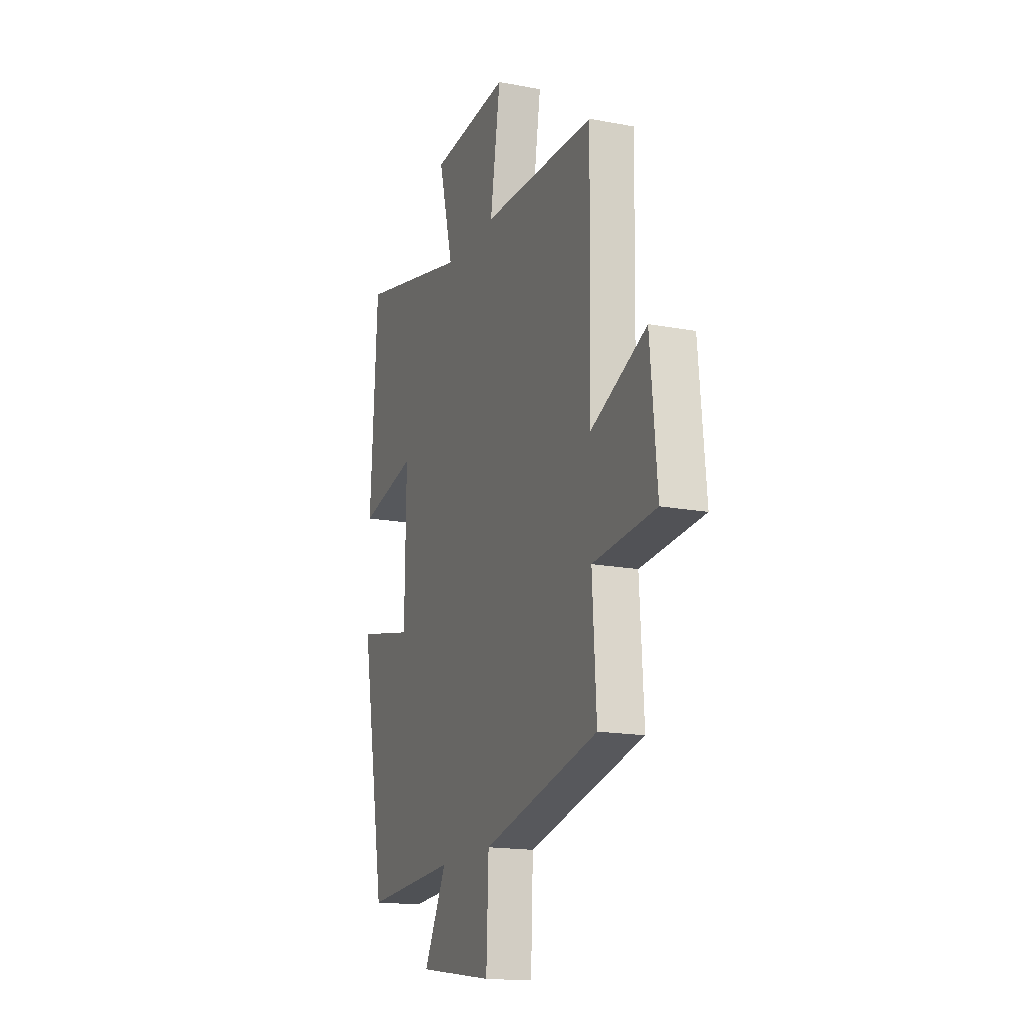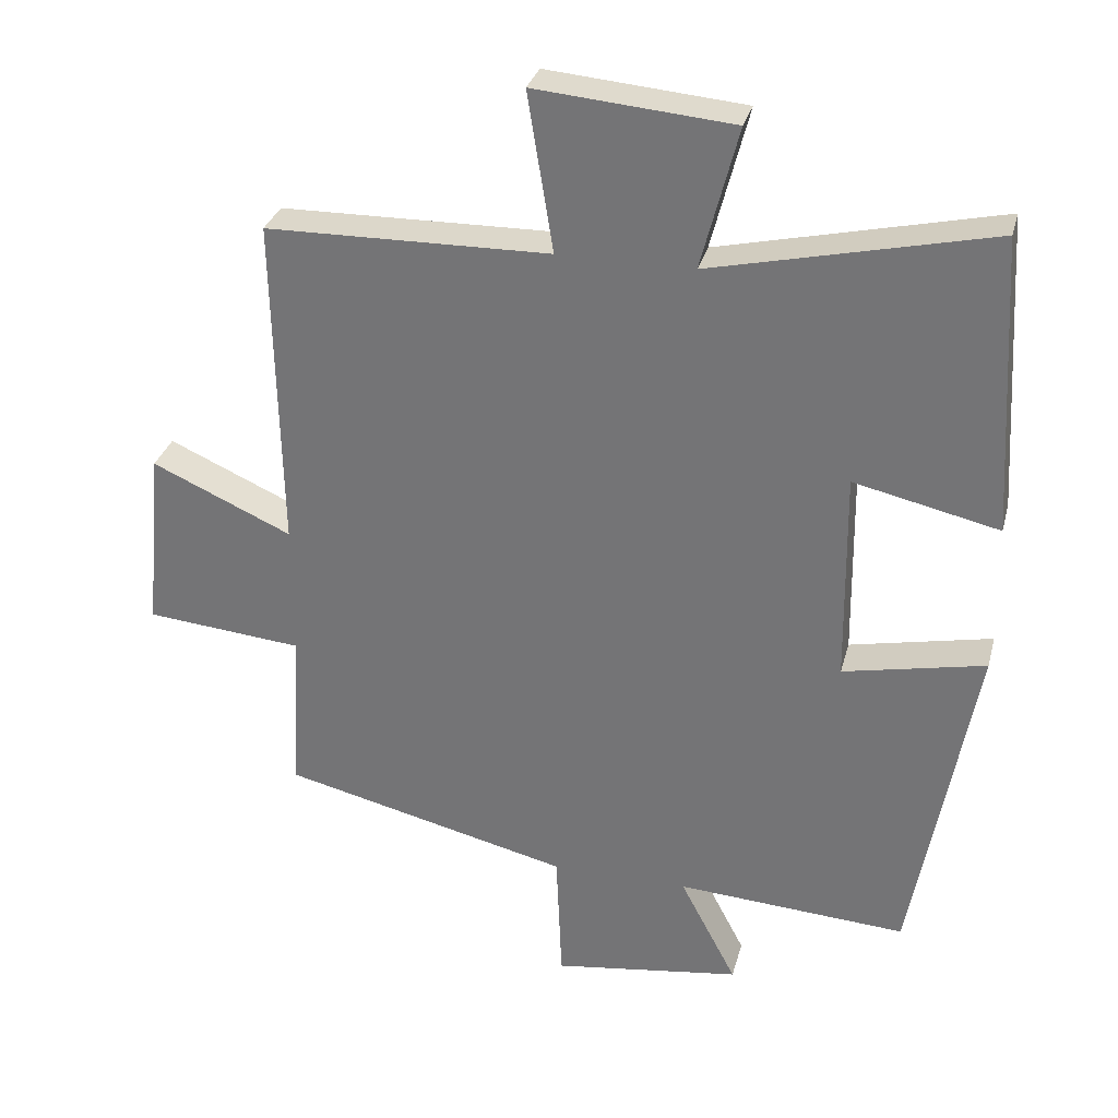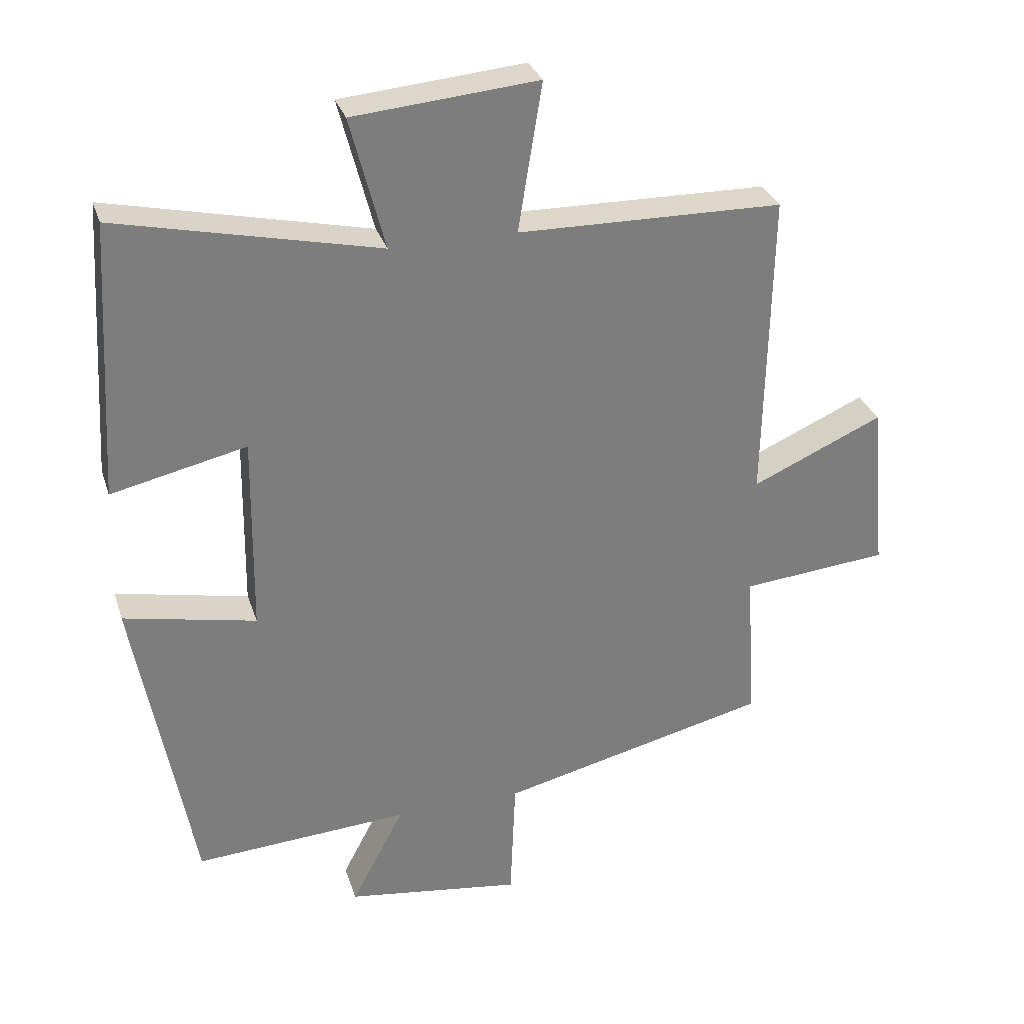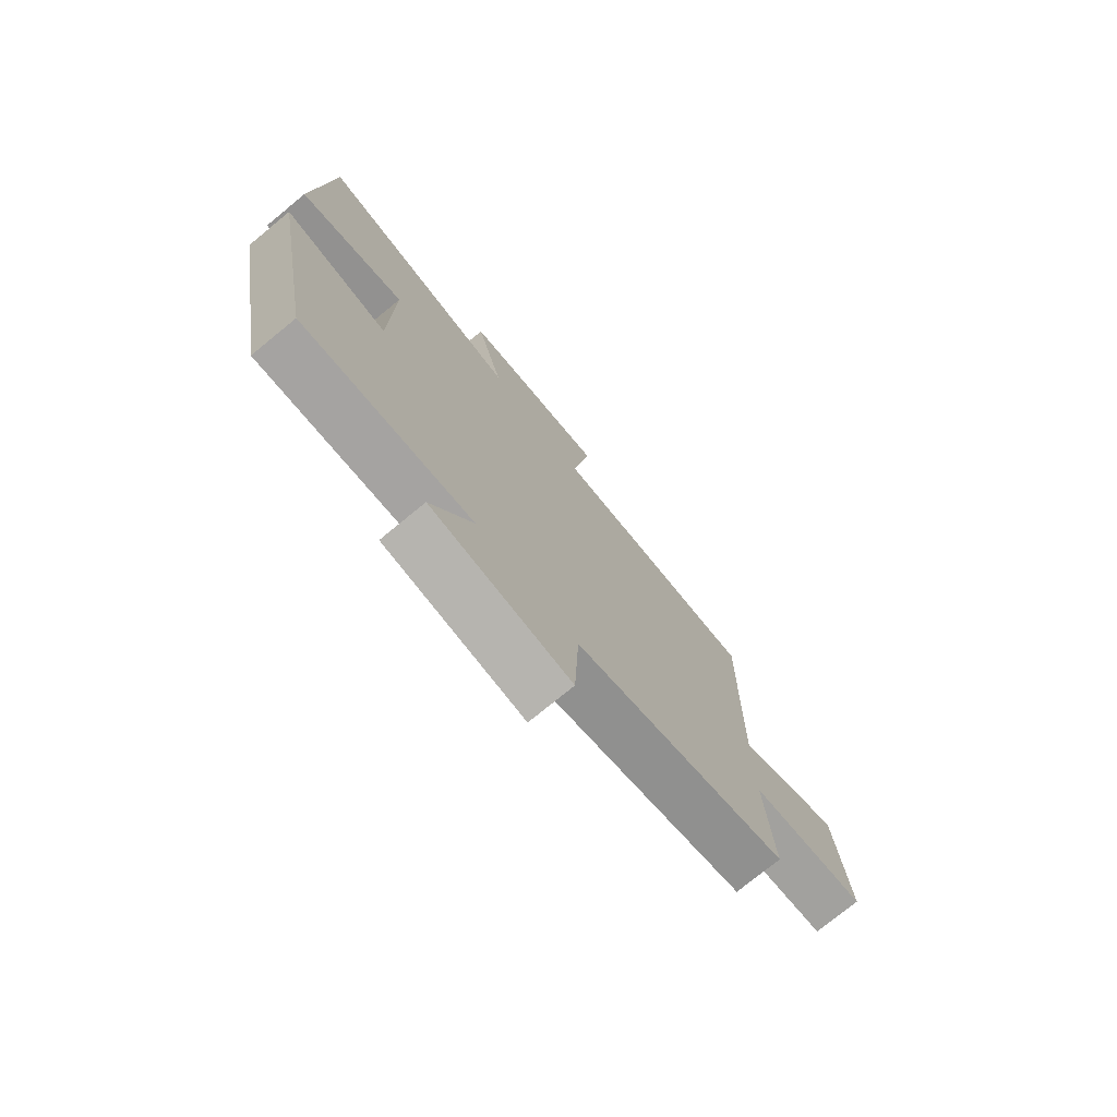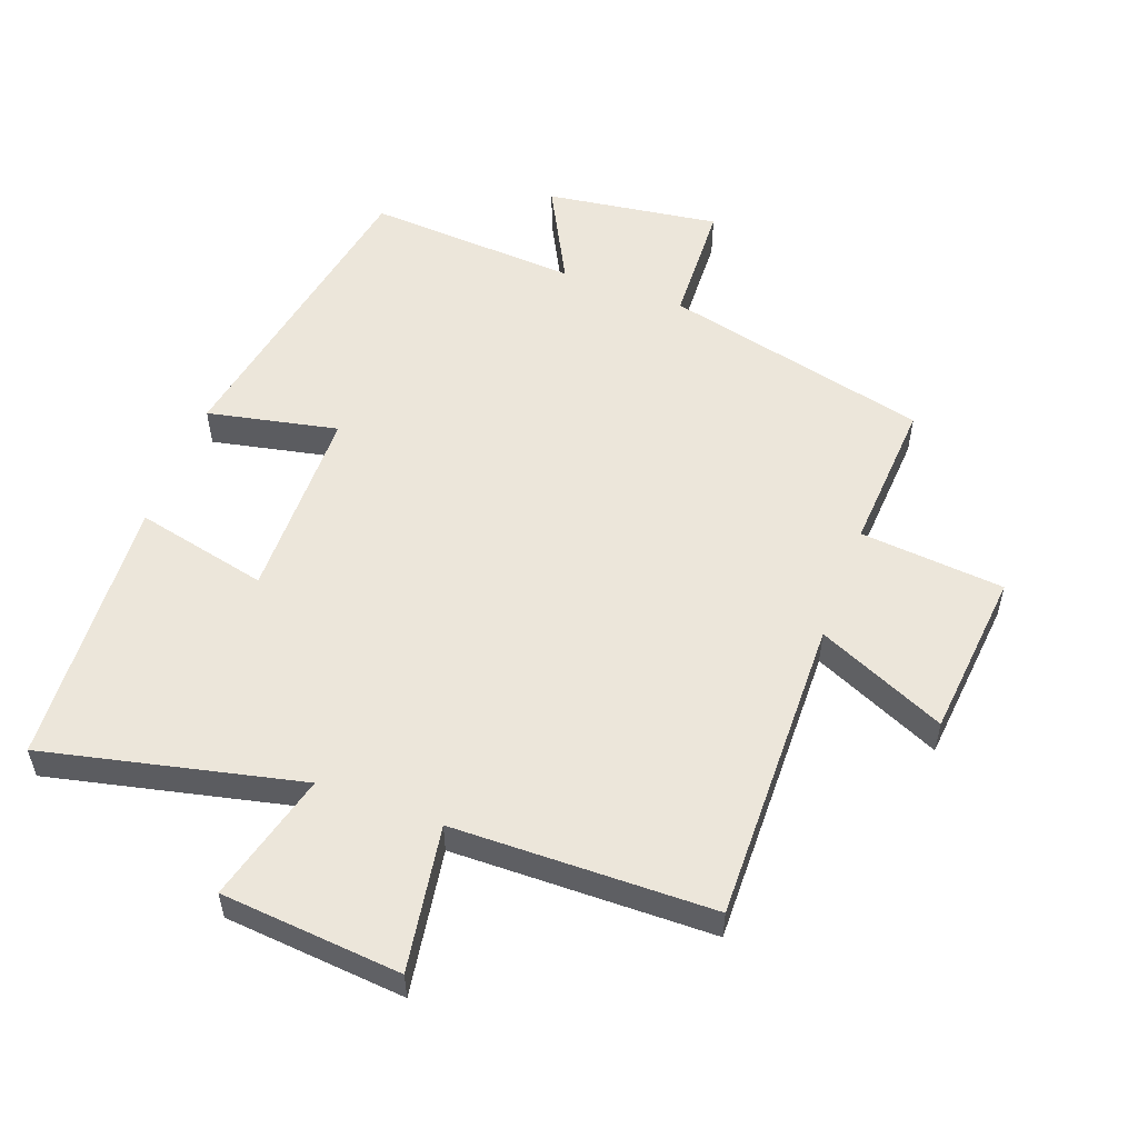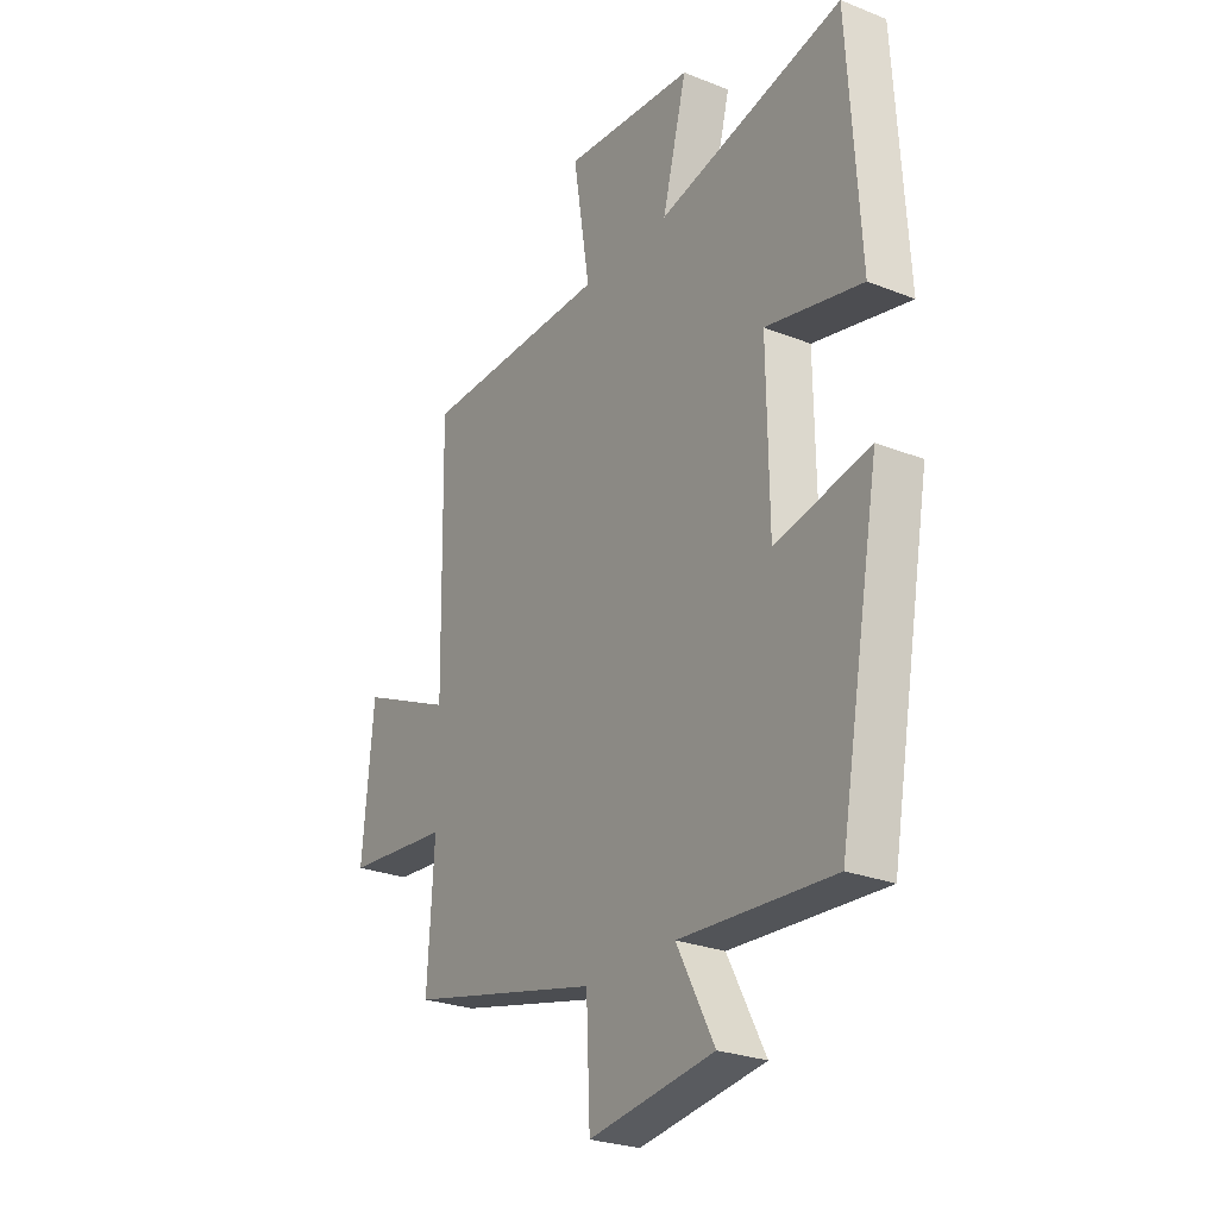
<metadata>
{"format":"obj","ext":"obj","renderer":"f3d","projection":"perspective","resolution":1024,"background":"white","views":[{"elev":-16.6,"azim":68.8,"up":"+Z"},{"elev":31.0,"azim":-165.7,"up":"+Z"},{"elev":31.0,"azim":-16.6,"up":"+Z"},{"elev":-75.6,"azim":-50.6,"up":"+Z"},{"elev":54.4,"azim":20.4,"up":"+Y"},{"elev":-26.2,"azim":-122.1,"up":"+Z"}]}
</metadata>
<code>
v 0.509 0.07 0.493
v 0.5 0.07 0.021
v 0.698 0.07 0.109
v 0.722 0.07 -0.149
v 0.5 0.07 -0.169
v 0.514 0.07 -0.403
v 0.106 0.07 -0.5
v 0.098 0.07 -0.69
v -0.168 0.07 -0.652
v -0.088 0.07 -0.5
v -0.413 0.07 -0.52
v -0.5 0.07 -0.041
v -0.3 0.07 -0.083
v -0.296 0.07 0.217
v -0.5 0.07 0.171
v -0.475 0.07 0.59
v -0.081 0.07 0.5
v -0.133 0.07 0.7
v 0.145 0.07 0.724
v 0.109 0.07 0.5
v 0.509 0 0.493
v 0.5 0 0.021
v 0.698 0 0.109
v 0.722 0 -0.149
v 0.5 0 -0.169
v 0.514 0 -0.403
v 0.106 0 -0.5
v 0.098 0 -0.69
v -0.168 0 -0.652
v -0.088 0 -0.5
v -0.413 0 -0.52
v -0.5 0 -0.041
v -0.3 0 -0.083
v -0.296 0 0.217
v -0.5 0 0.171
v -0.475 0 0.59
v -0.081 0 0.5
v -0.133 0 0.7
v 0.145 0 0.724
v 0.109 0 0.5
f 17 18 19 20
f 17 20 1 2
f 14 15 16 17
f 13 14 17 2
f 10 11 12 13
f 10 13 2
f 7 8 9 10
f 5 6 7 10
f 5 10 2 3
f 3 4 5
f 40 39 38 37
f 22 21 40 37
f 37 36 35 34
f 22 37 34 33
f 33 32 31 30
f 22 33 30
f 30 29 28 27
f 30 27 26 25
f 23 22 30 25
f 25 24 23
f 1 21 22 2
f 2 22 23 3
f 3 23 24 4
f 4 24 25 5
f 5 25 26 6
f 6 26 27 7
f 7 27 28 8
f 8 28 29 9
f 9 29 30 10
f 10 30 31 11
f 11 31 32 12
f 12 32 33 13
f 13 33 34 14
f 14 34 35 15
f 15 35 36 16
f 16 36 37 17
f 17 37 38 18
f 18 38 39 19
f 19 39 40 20
f 20 40 21 1

</code>
